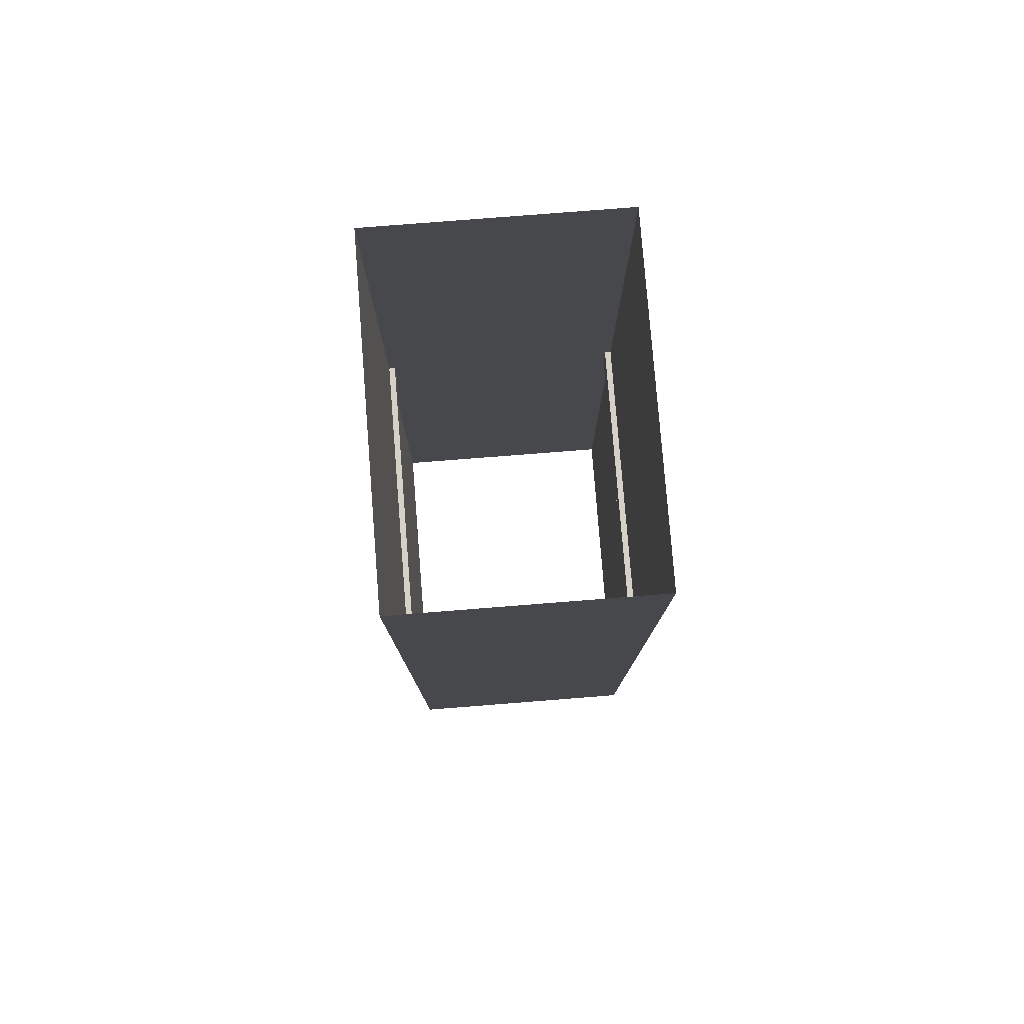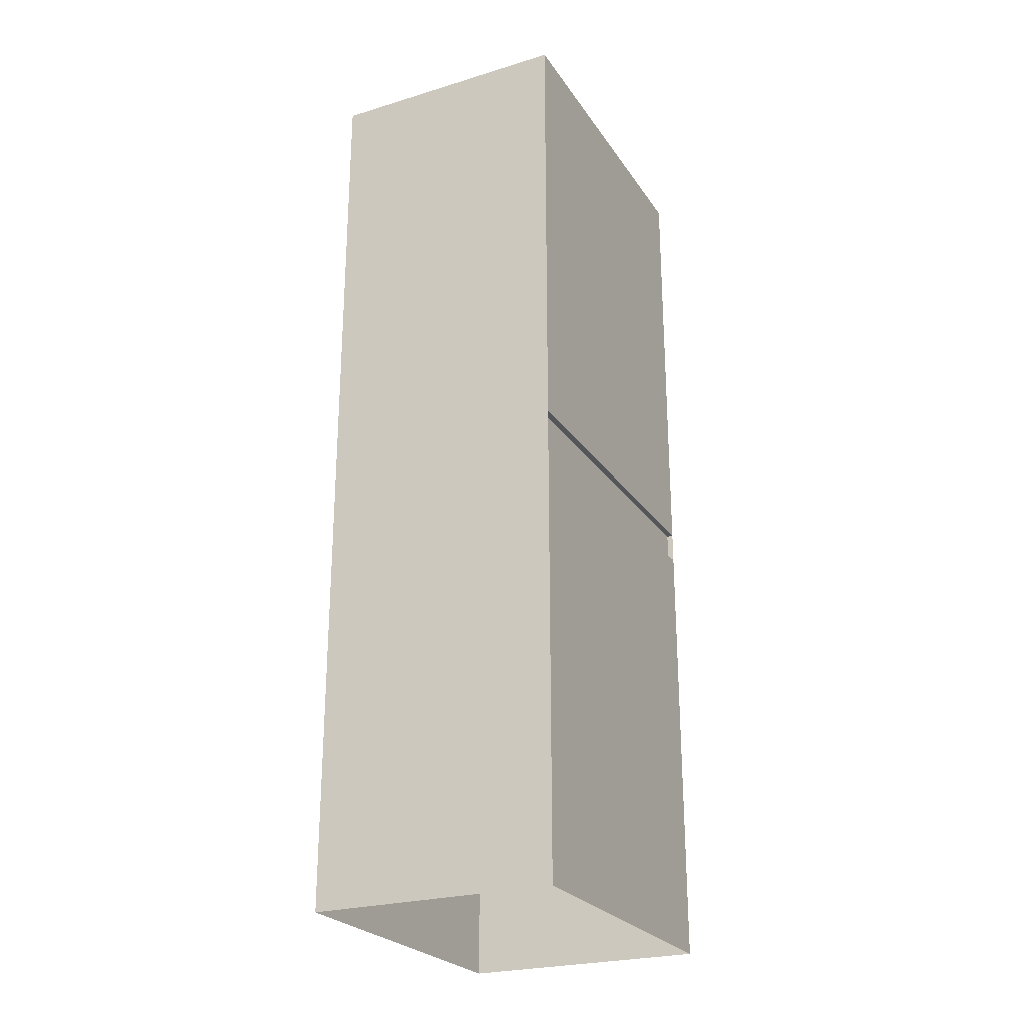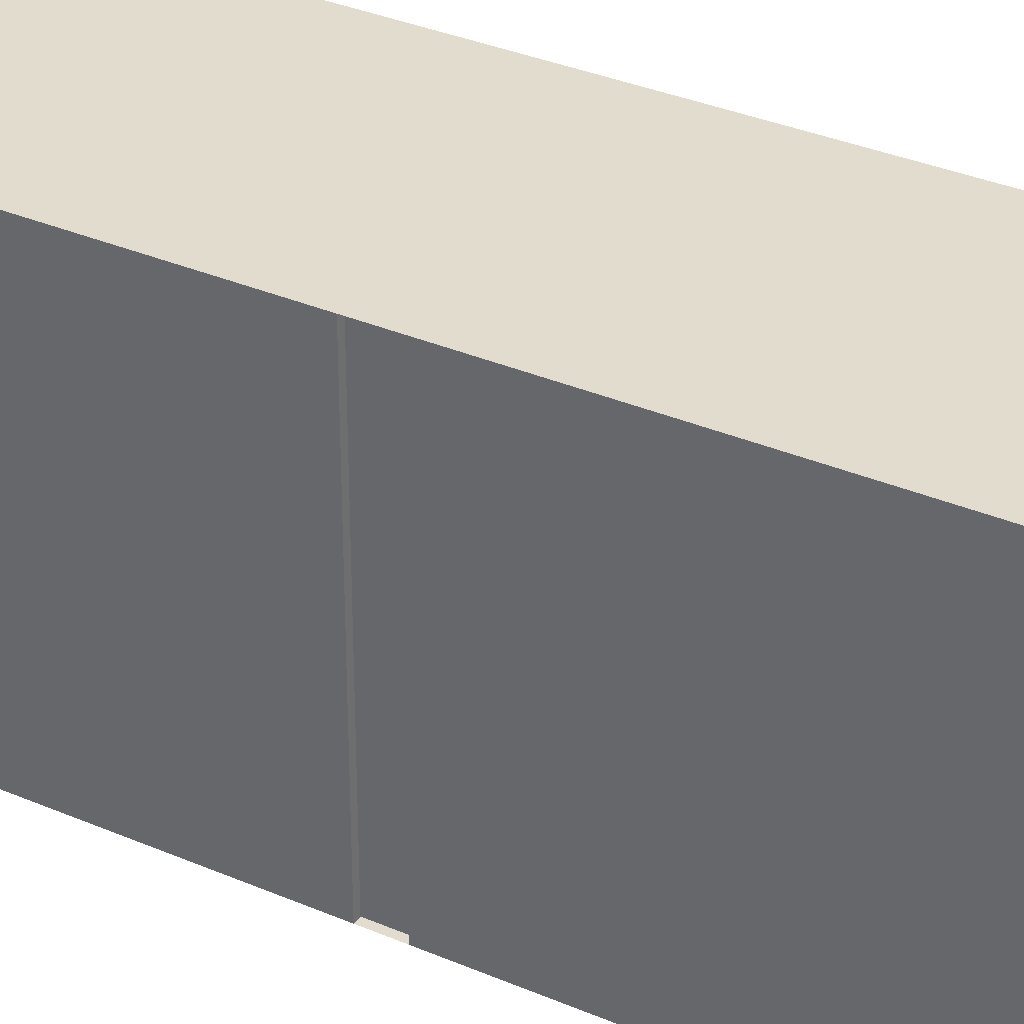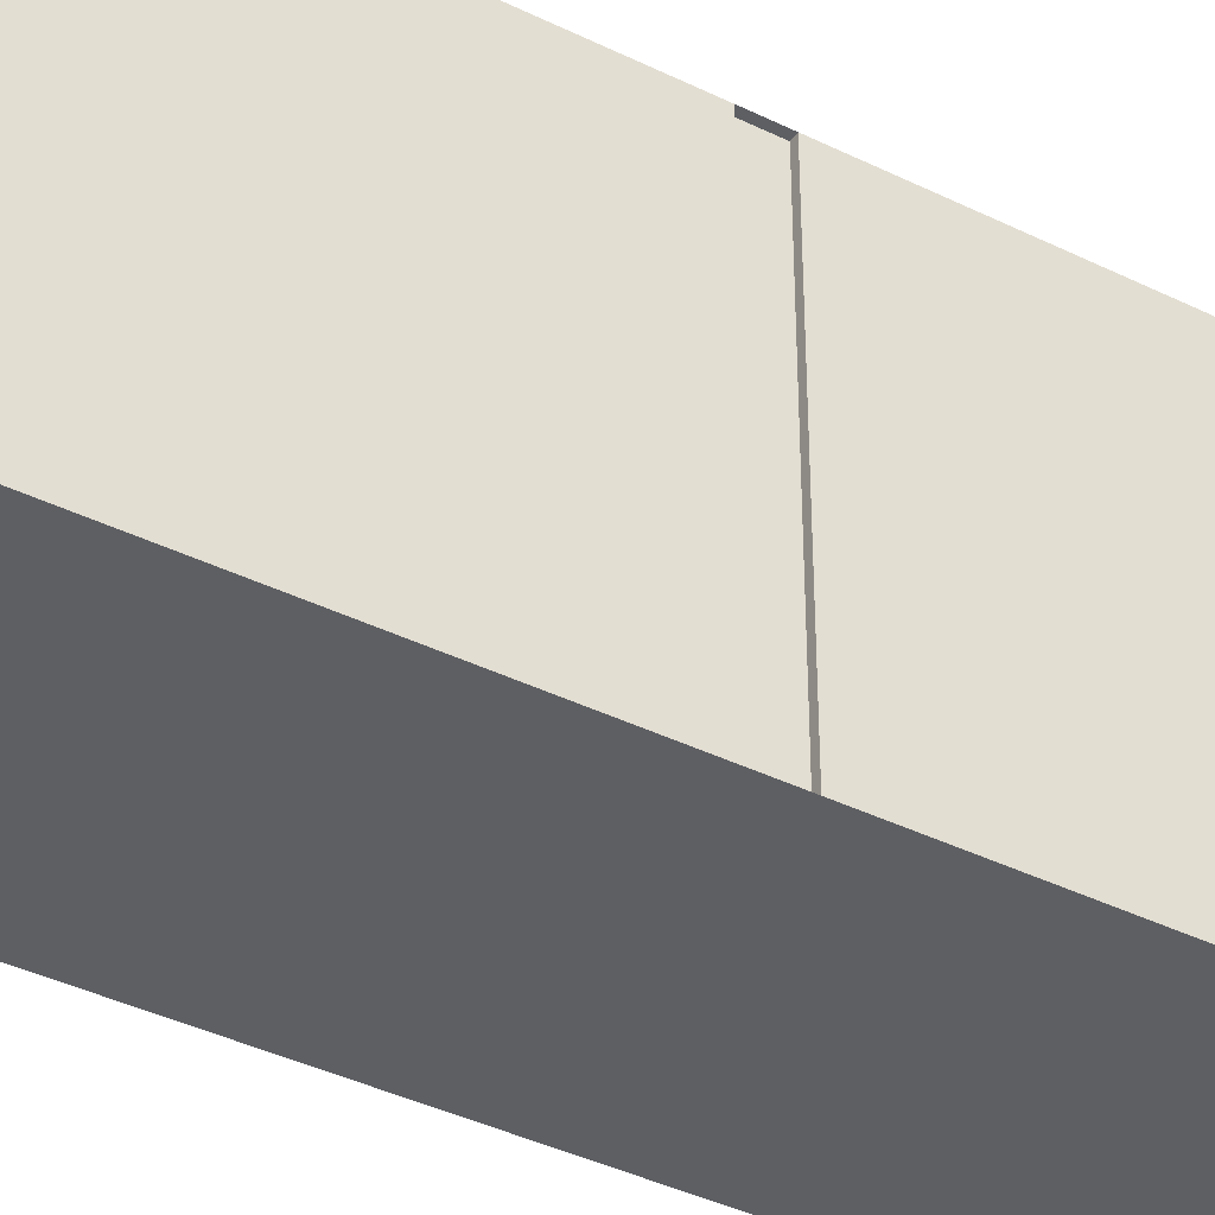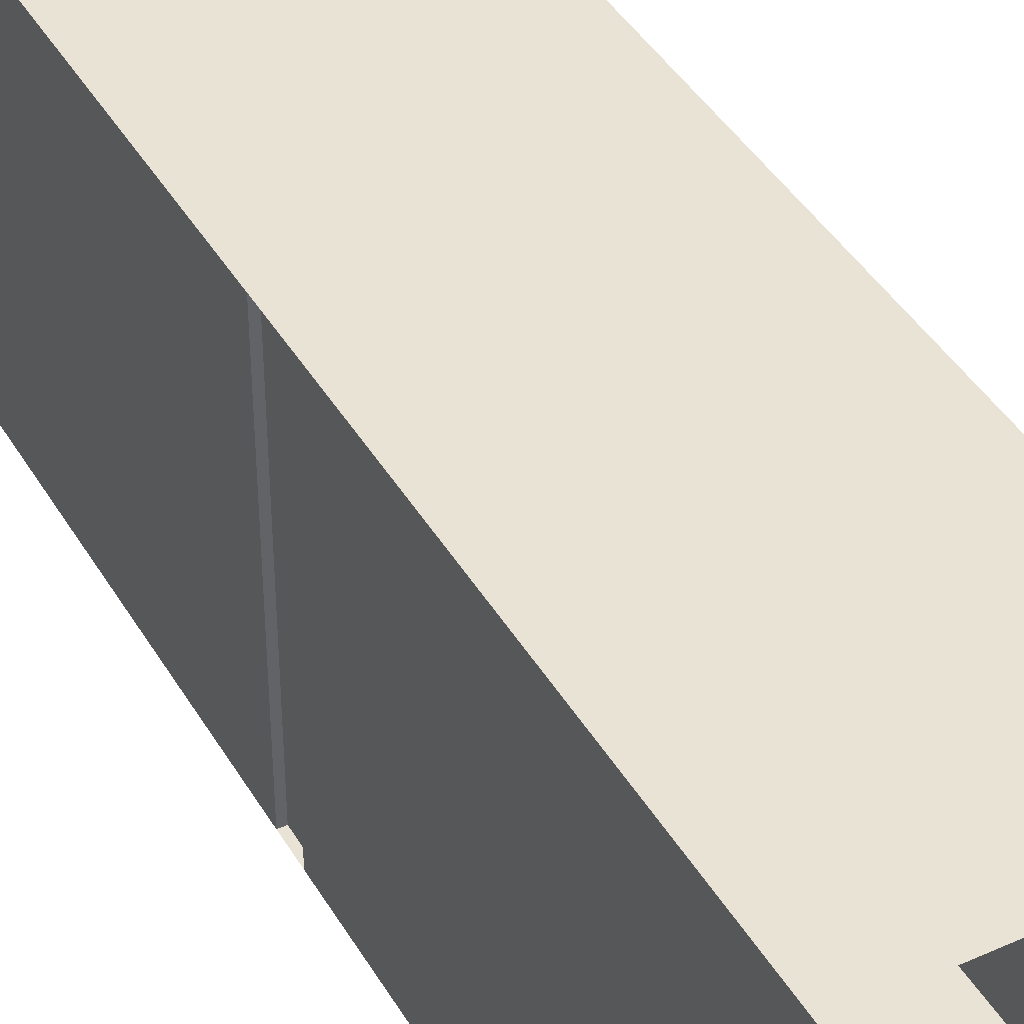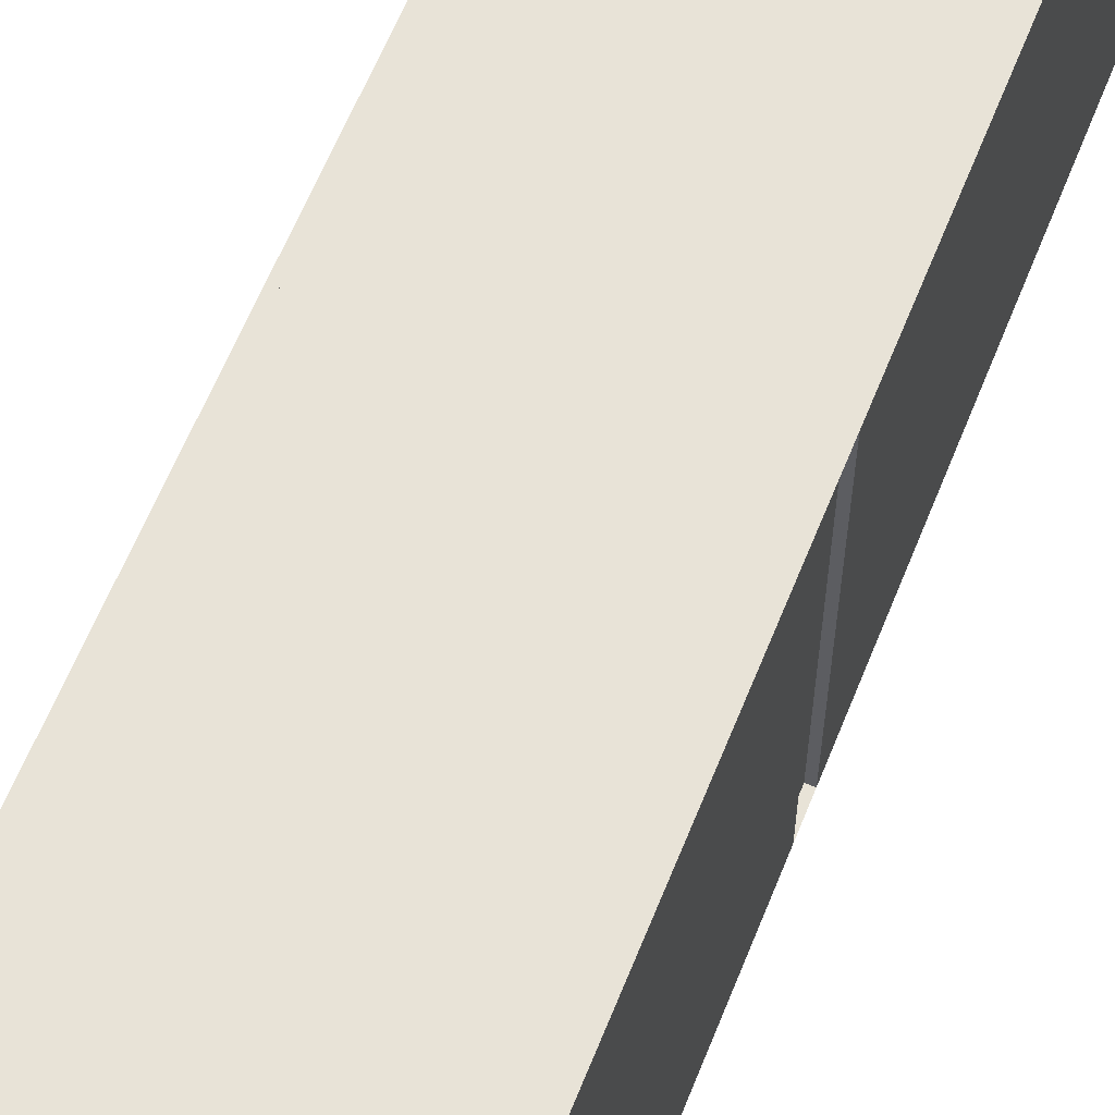
<metadata>
{"format":"obj","ext":"obj","renderer":"f3d","projection":"perspective","resolution":1024,"background":"white","views":[{"elev":78.9,"azim":175.5,"up":"+Z"},{"elev":-25.1,"azim":26.1,"up":"+Z"},{"elev":34.0,"azim":-59.8,"up":"+Y"},{"elev":-39.8,"azim":-121.3,"up":"+Y"},{"elev":42.0,"azim":-28.3,"up":"+Y"},{"elev":62.4,"azim":-158.1,"up":"+Y"}]}
</metadata>
<code>
g Tunnela1
v -0.8 0 2
v -0.8 2.2 2
v -0.8 0 3
v -0.8 2.2 3
v -0.8 2.2 2.2
v -0.8 0 2.2
v -0.8 0 0.1
v -0.8 2.2 0.1
v -0.8 0.4 2.2
v -0.8 0.4 3
v -0.8 0.4 2
v -0.8 0.4 0.1
v -0.8 0 -2
v -0.8 2.2 -2
v -0.8 0 -3
v -0.8 2.2 -3
v -0.8 2.2 -2.2
v -0.8 0 -2.2
v -0.8 0 -0.1
v -0.8 2.2 -0.1
v -0.8 0.4 -2.2
v -0.8 0.4 -3
v -0.8 0.4 -2
v -0.8 0.4 -0.1
v -0.76 1 0.1
v -0.76 2.2 0.1
v -0.76 0 0.1
v -0.76 1 -0.1
v -0.76 2.2 -0.1
v -0.76 0 -0.1
v 0.8 0 2
v 0.8 2.2 2
v 0.8 0 3
v 0.8 2.2 3
v 0.8 2.2 2.2
v 0.8 0 2.2
v 0.8 0 0.1
v 0.8 2.2 0.1
v 0.8 0.4 2.2
v 0.8 0.4 3
v 0.8 0.4 2
v 0.8 0.4 0.1
v 0.8 0 -2
v 0.8 2.2 -2
v 0.8 0 -3
v 0.8 2.2 -3
v 0.8 2.2 -2.2
v 0.8 0 -2.2
v 0.8 0 -0.1
v 0.8 2.2 -0.1
v 0.8 0.4 -2.2
v 0.8 0.4 -3
v 0.8 0.4 -2
v 0.8 0.4 -0.1
v 0.76 1 0.1
v 0.76 2.2 0.1
v 0.76 0 0.1
v 0.76 1 -0.1
v 0.76 2.2 -0.1
v 0.76 0 -0.1
v -0.8 2.2 3.476
v 0.8 2.2 3.476
v -0.8 2.2 3
v 0.8 2.2 3
v -0.8 2.2 3.476
v 0.8 2.2 3.476
f 41 42 37 31 36 33 40 39
f 10 9 11 12 8 2 5 4
f 1 7 12 11 9 10 3 6
f 24 20 29 28 30 19
f 7 19 30 27
f 8 12 7 27 25 26
f 20 8 26 29
f 25 27 30 28 29 26
f 22 16 17 14 20 24 23 21
f 43 49 54 53 51 52 45 48
f 40 34 35 32 38 42 41 39
f 52 51 53 54 50 44 47 46
f 54 49 60 58 59 50
f 37 57 60 49
f 38 56 55 57 37 42
f 50 59 56 38
f 55 56 59 58 60 57
f 8 20 14 17 16 46 47 44 50 38 32 35 34 4 5 2
f 7 1 6 3 33 36 31 37 49 43 48 45 15 18 13 19
f 23 24 19 13 18 15 22 21
f 4 34 64 63
l 65 61
l 62 66

</code>
